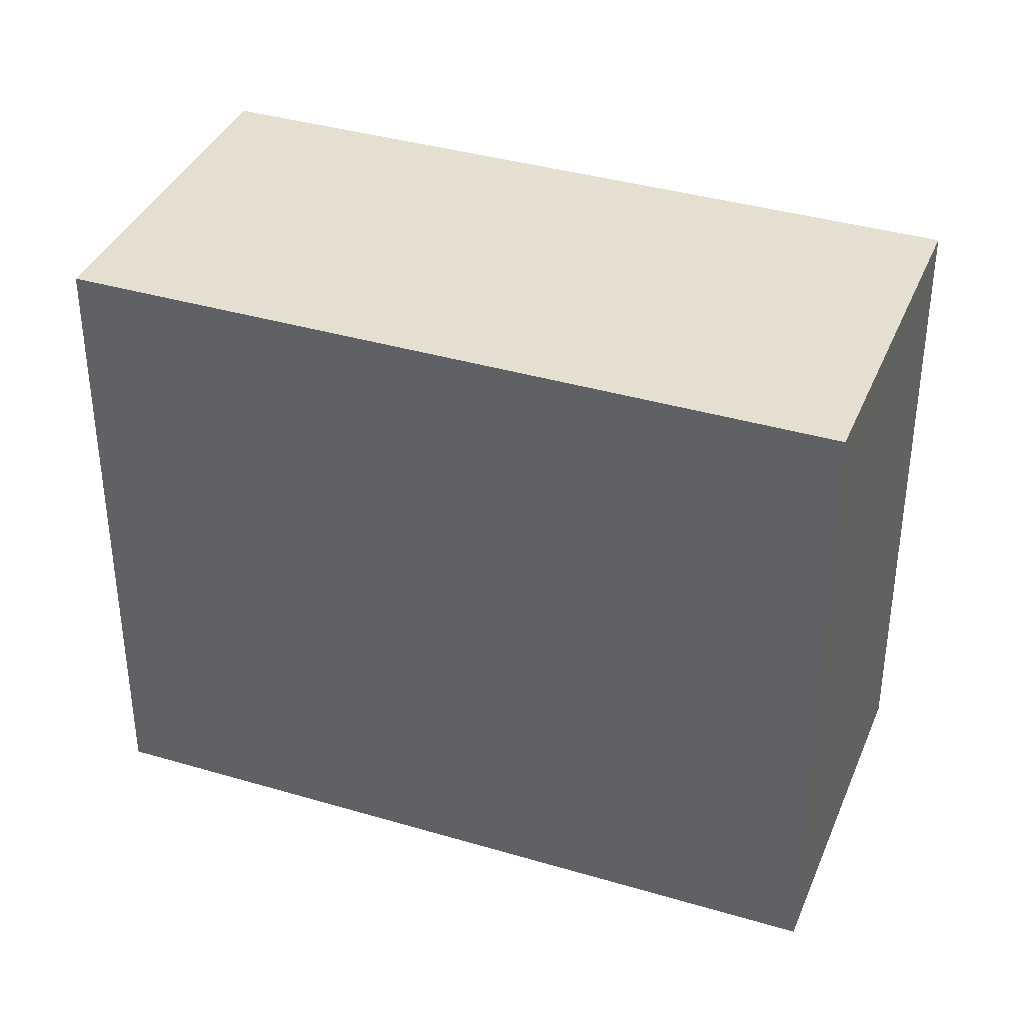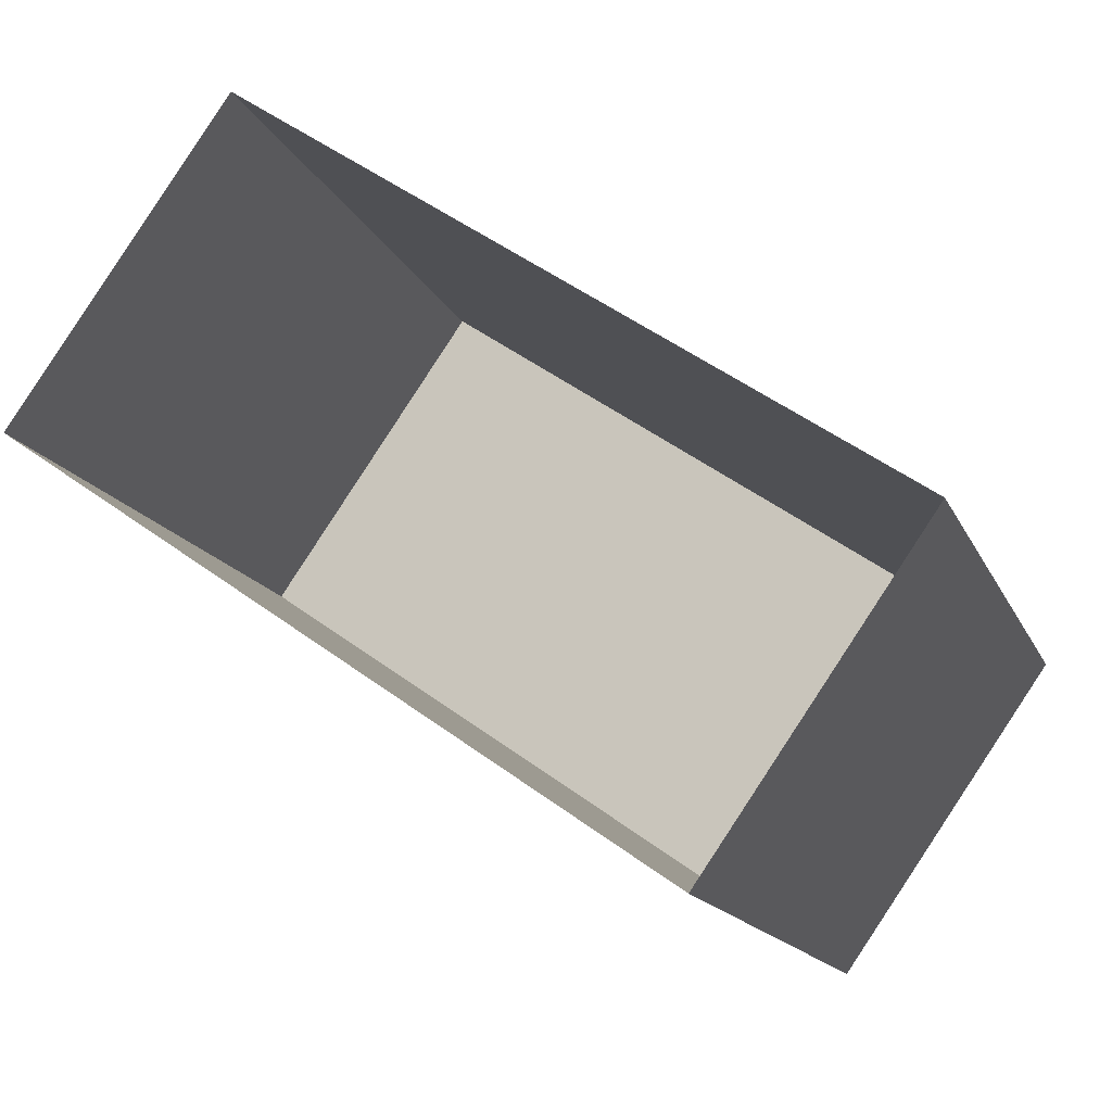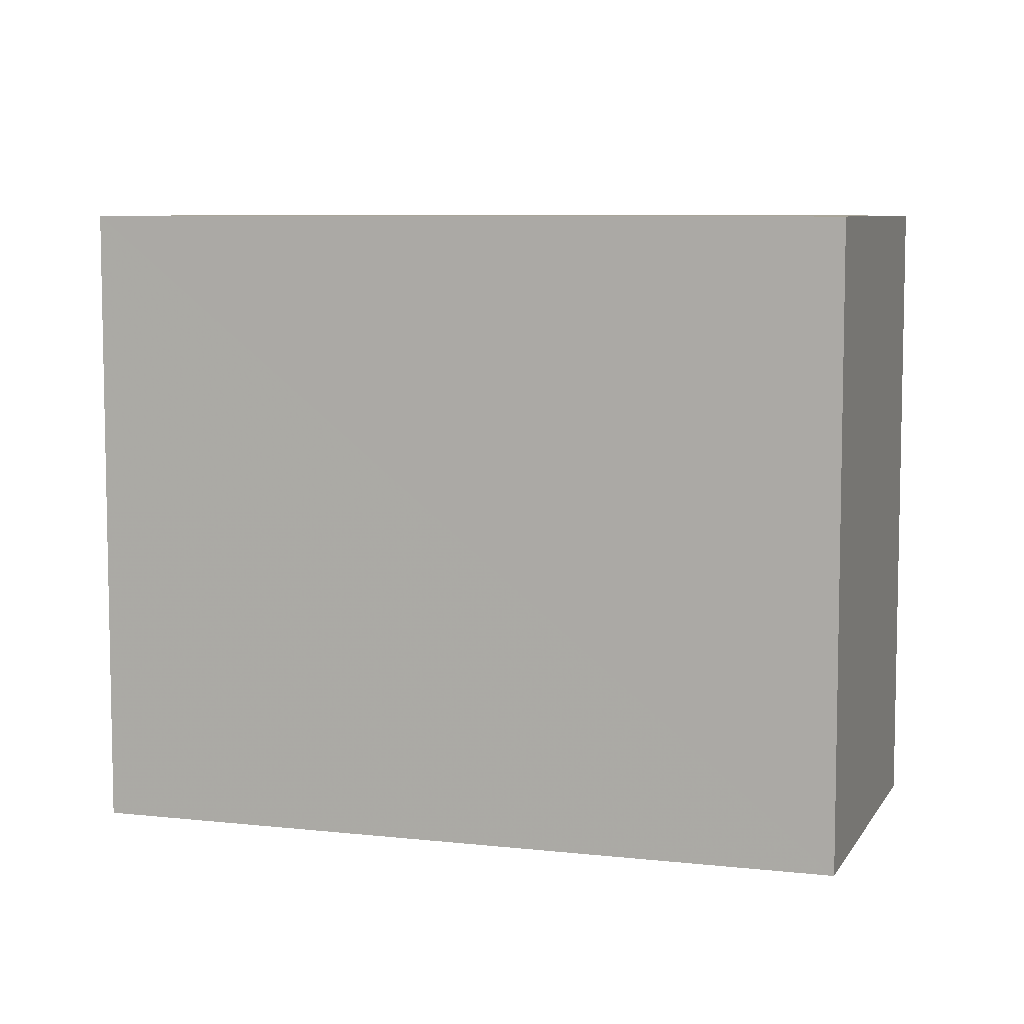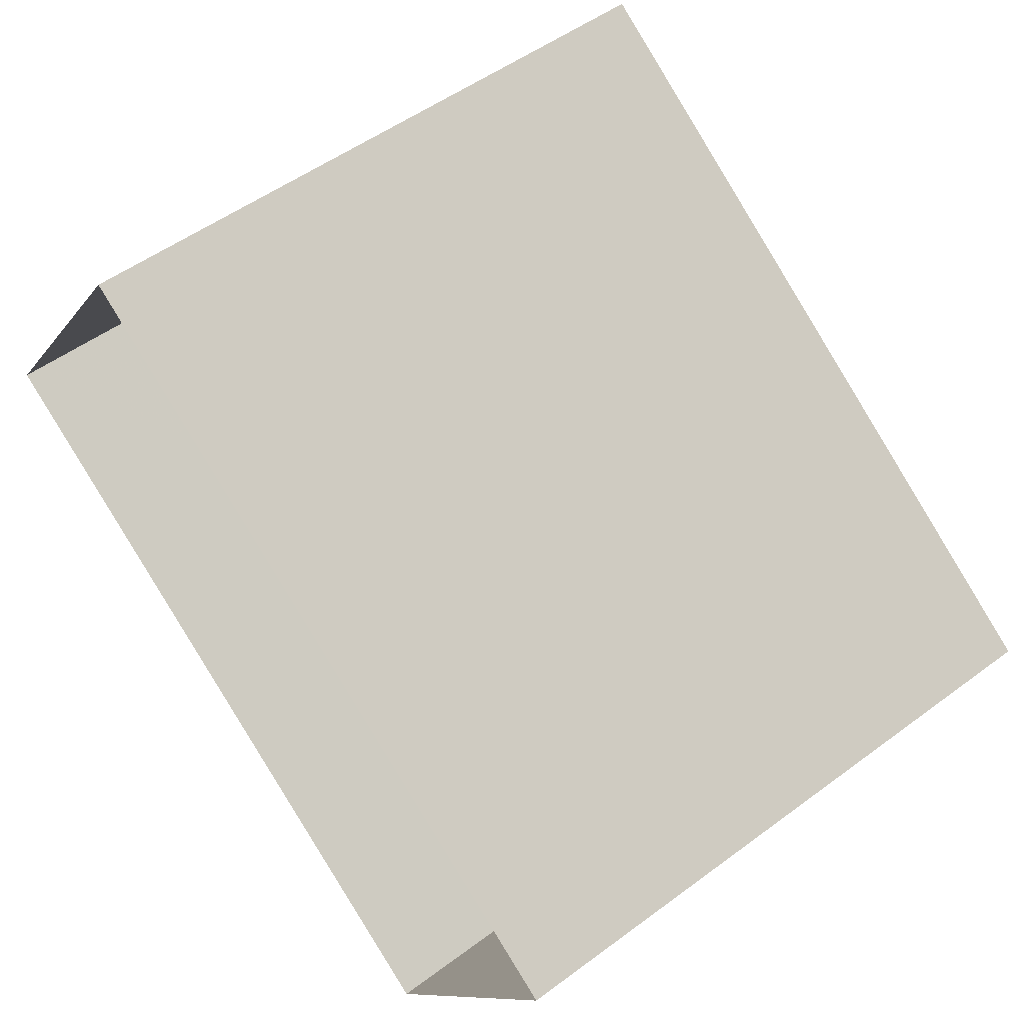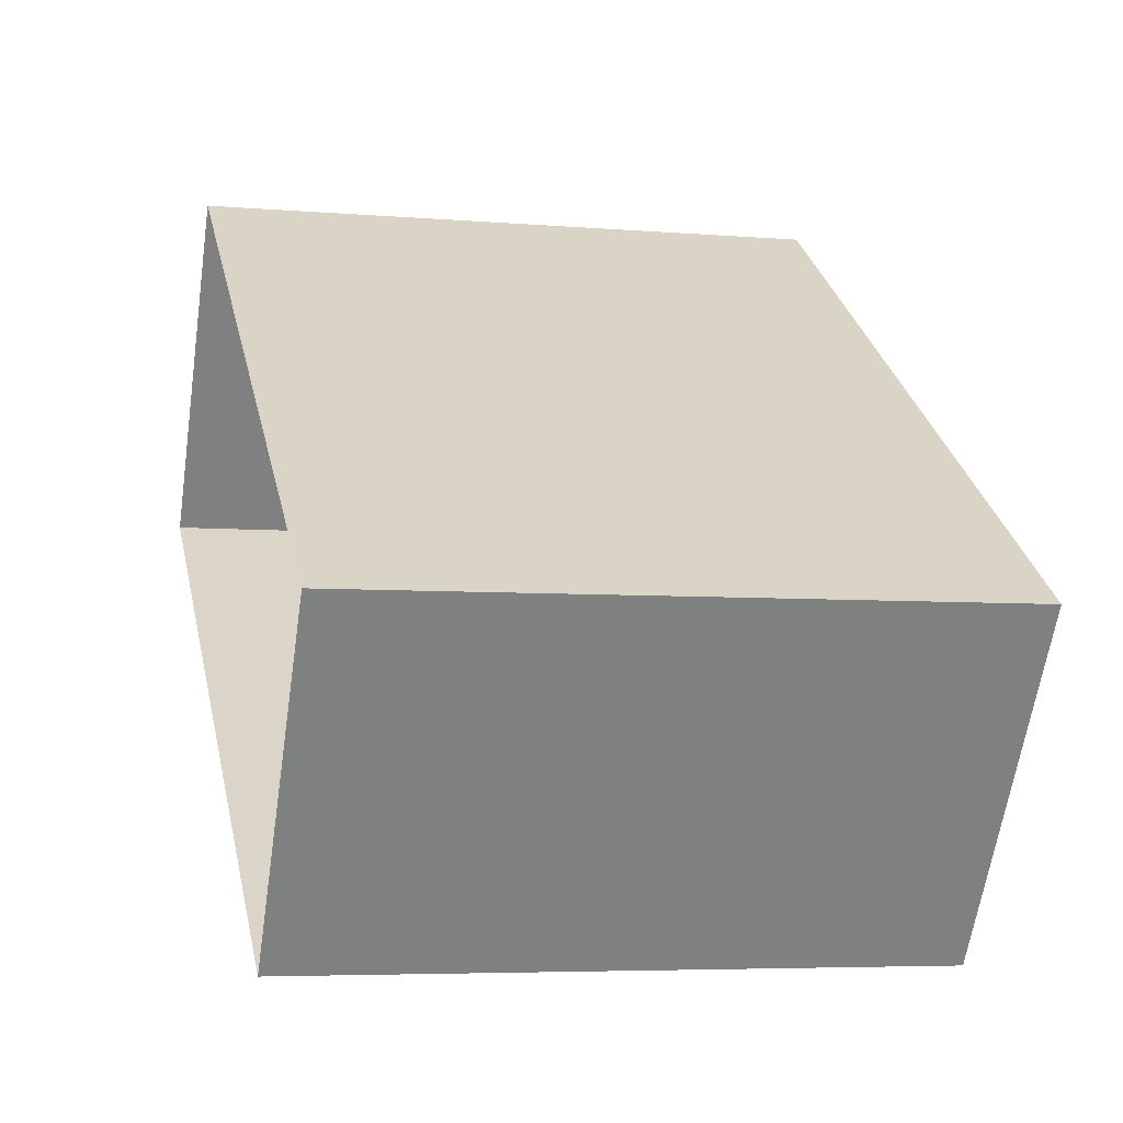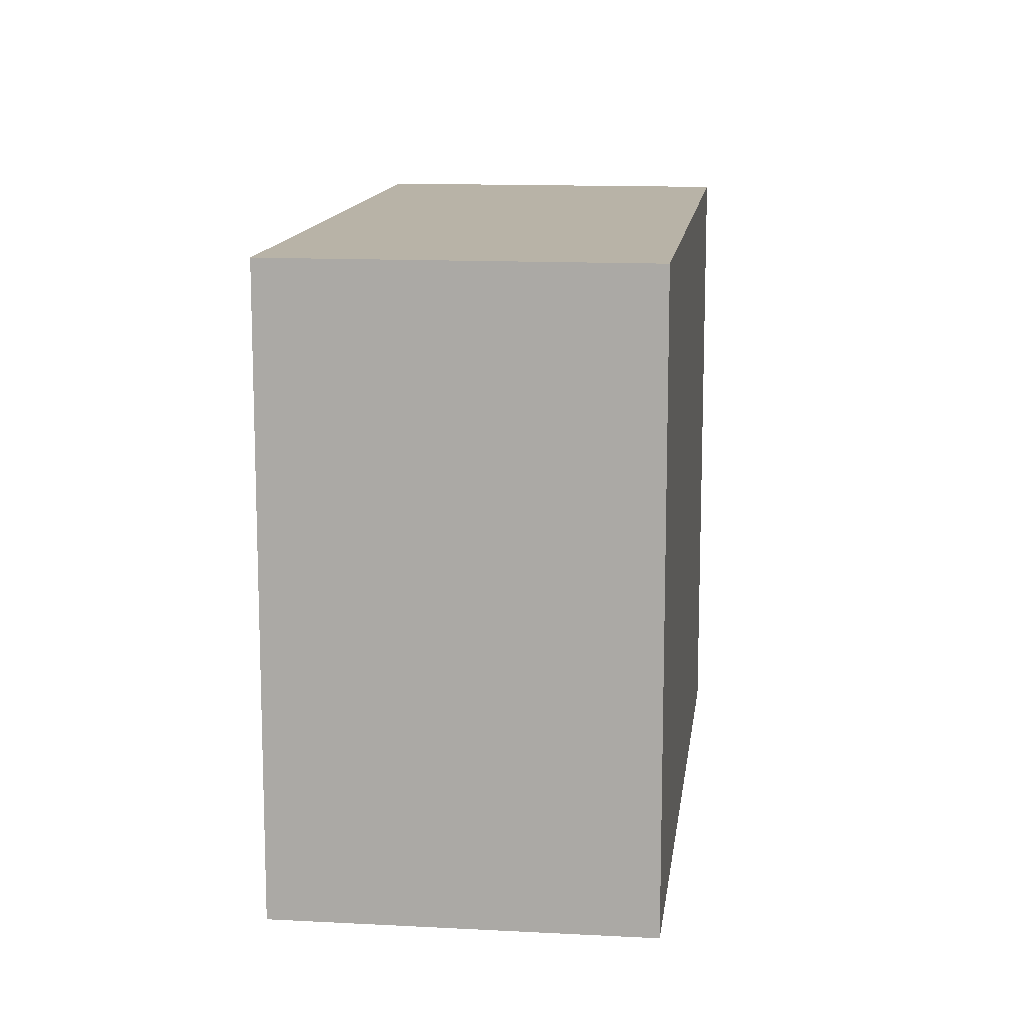
<metadata>
{"format":"obj","ext":"obj","renderer":"f3d","projection":"perspective","resolution":1024,"background":"white","views":[{"elev":37.3,"azim":55.8,"up":"+Z"},{"elev":-15.1,"azim":-162.5,"up":"+Y"},{"elev":7.4,"azim":52.9,"up":"+Z"},{"elev":51.1,"azim":-129.1,"up":"+Y"},{"elev":-5.5,"azim":-104.6,"up":"+Y"},{"elev":12.9,"azim":-48.0,"up":"+Z"}]}
</metadata>
<code>
v -1.132e+04 -3.772e+04 30.2
v -1.132e+04 -3.77e+04 30.2
v -1.131e+04 -3.771e+04 30.2
v -1.133e+04 -3.771e+04 30.2
v -1.132e+04 -3.77e+04 40.82
v -1.132e+04 -3.772e+04 40.82
v -1.131e+04 -3.771e+04 40.82
v -1.133e+04 -3.771e+04 40.82
f 1 2 3
f 1 4 2
f 5 6 7
f 5 8 6
f 6 1 3
f 7 6 3
f 8 4 1
f 6 8 1
f 8 2 4
f 8 5 2
f 5 3 2
f 5 7 3

</code>
